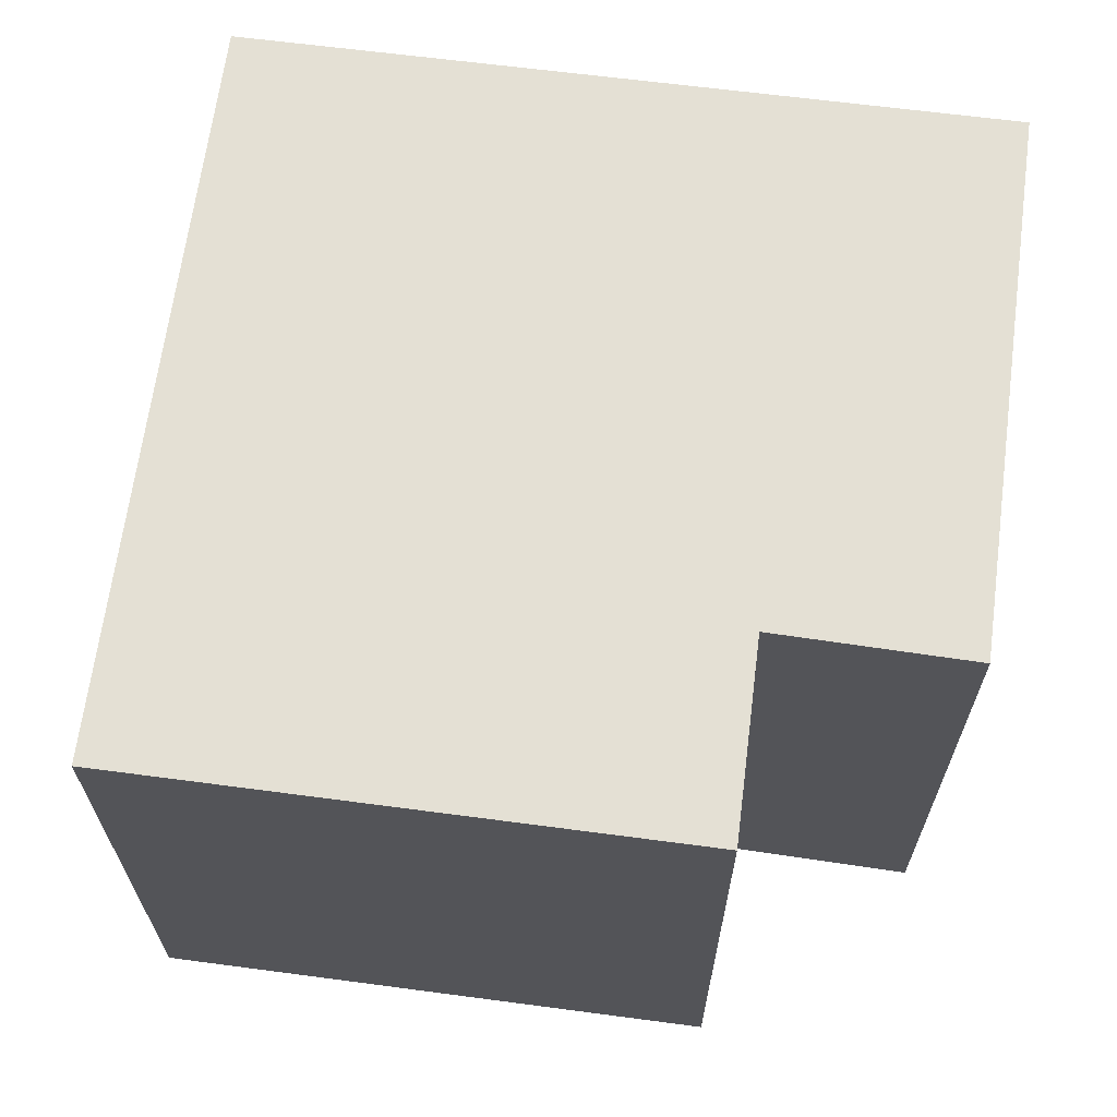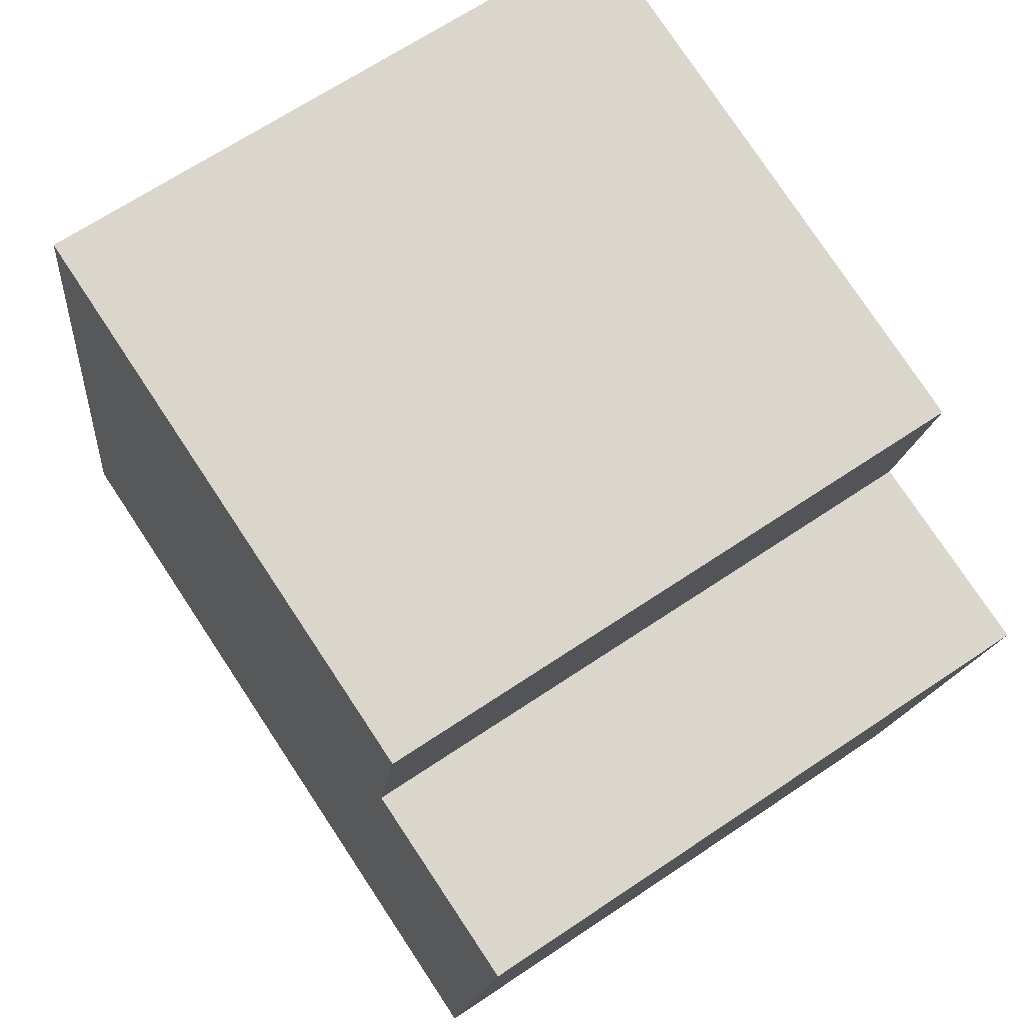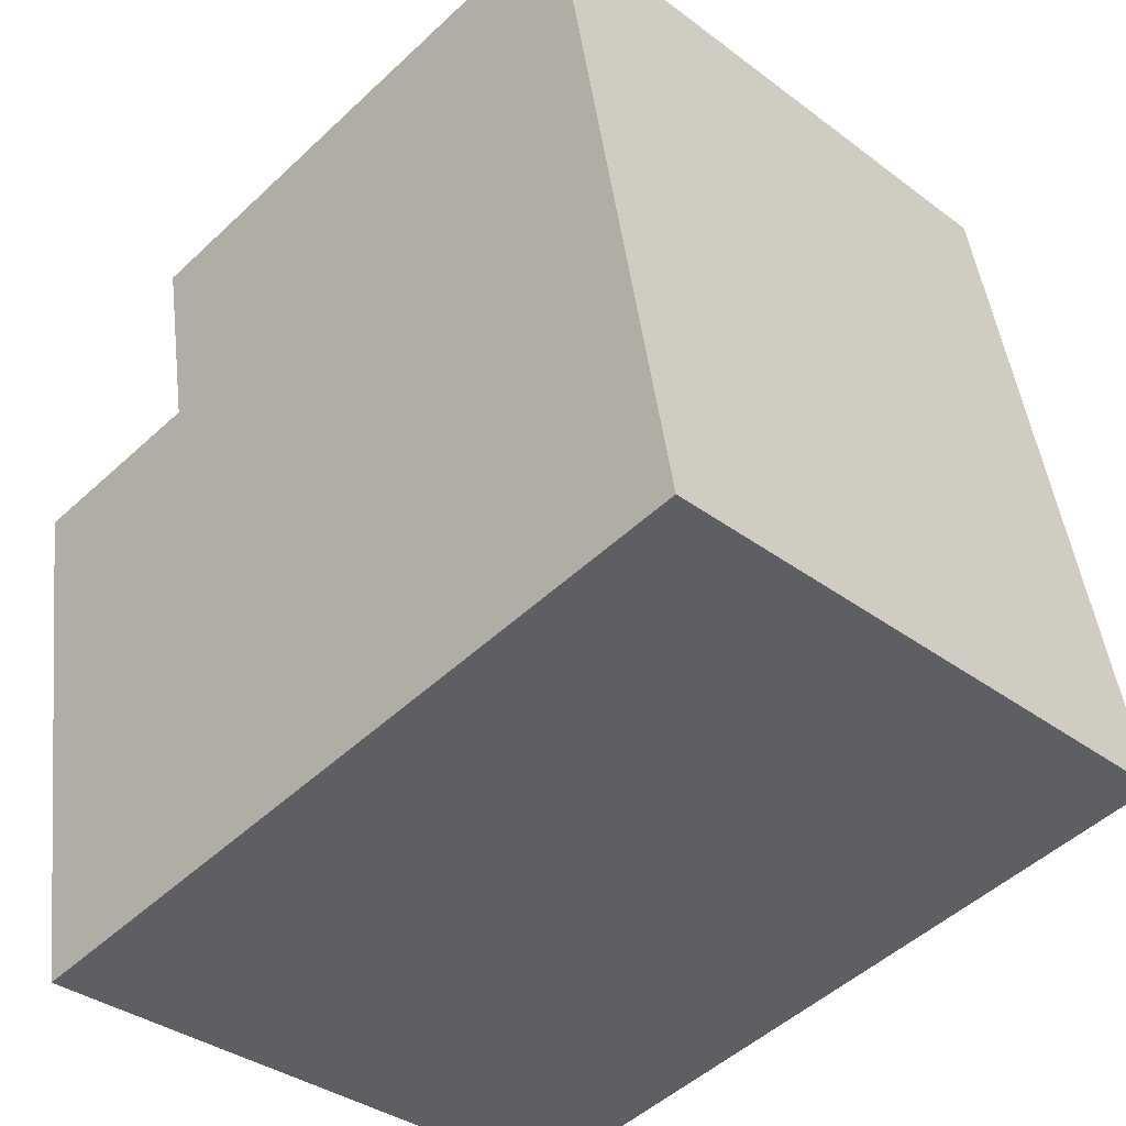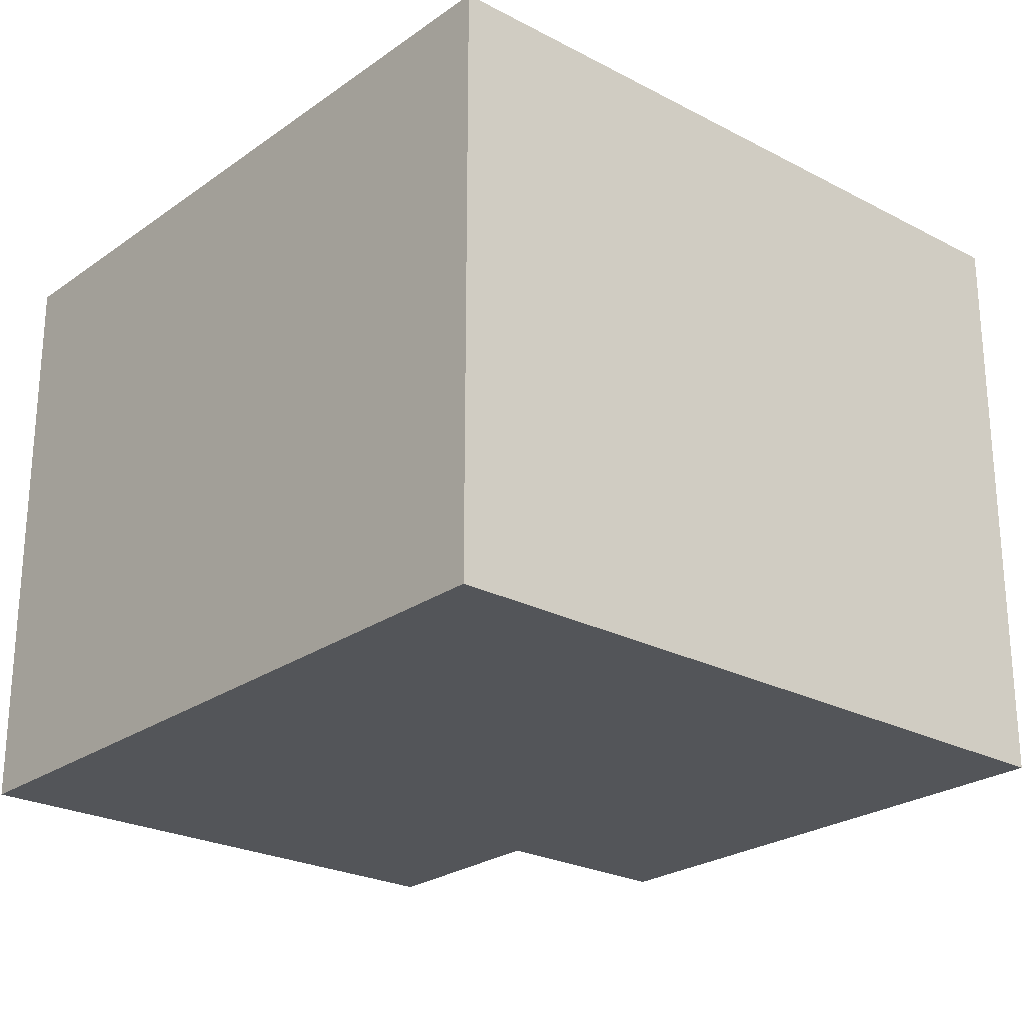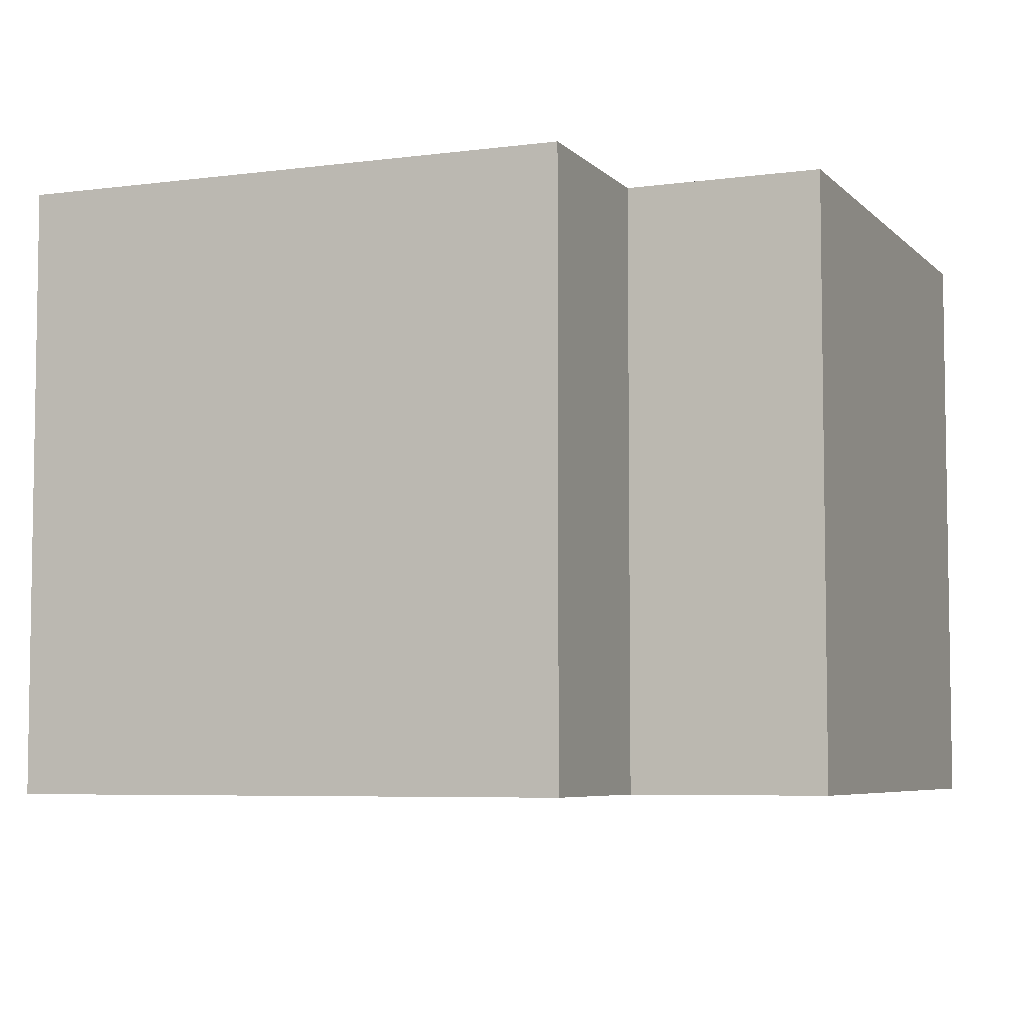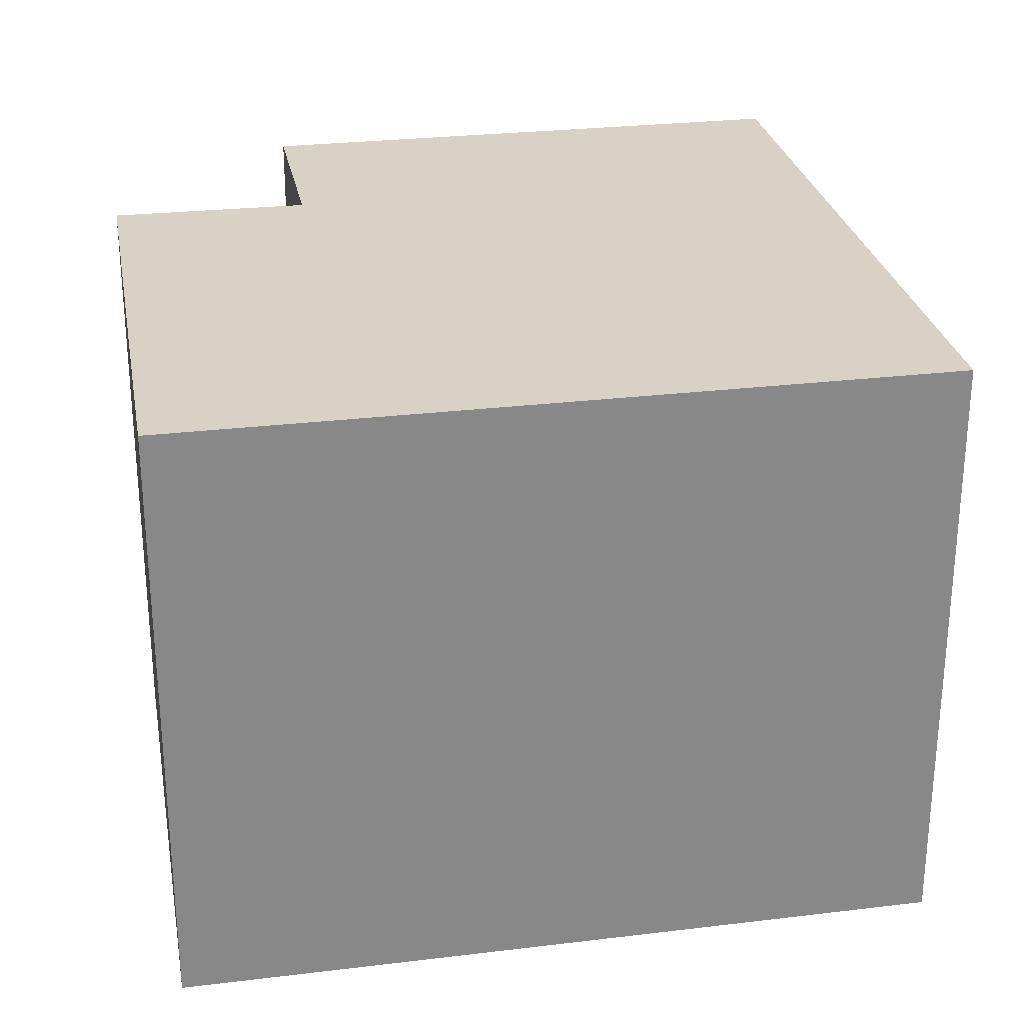
<metadata>
{"format":"obj","ext":"obj","renderer":"f3d","projection":"perspective","resolution":1024,"background":"white","views":[{"elev":66.0,"azim":17.4,"up":"+Y"},{"elev":66.4,"azim":55.9,"up":"+Z"},{"elev":-35.3,"azim":-134.8,"up":"+Z"},{"elev":-24.5,"azim":-120.9,"up":"+Y"},{"elev":-5.8,"azim":32.1,"up":"+Y"},{"elev":27.5,"azim":179.5,"up":"+Y"}]}
</metadata>
<code>
v  12.2 21.42 24.72
v  3.346 21.42 19.09
v  4.566 21.42 26.04
v  0 21.42 1.311e-15
v  12.75 21.42 24.62
v  24.27 21.42 22.63
v  9.645 21.42 -1.709
v  13.8 21.42 -2.445
v  23.02 21.42 15.71
v  23.09 21.42 15.7
v  29.99 21.42 14.62
v  19.72 21.42 -3.494
v  26.67 21.42 -4.725
v  29.97 21.42 14.47
v  4.566 -1.595e-15 26.04
v  12.2 -1.514e-15 24.72
v  24.27 -1.385e-15 22.63
v  12.75 -1.508e-15 24.62
v  23.02 -9.62e-16 15.71
v  29.99 -8.952e-16 14.62
v  23.09 -9.613e-16 15.7
v  26.67 2.893e-16 -4.725
v  29.97 -8.861e-16 14.47
v  0 0 0
v  19.72 2.139e-16 -3.494
v  13.8 1.497e-16 -2.445
v  9.645 1.046e-16 -1.709
v  3.346 -1.169e-15 19.09
g defaultobject
f 1 2 3
f 2 1 4
f 4 1 5
f 4 5 6
f 4 6 7
f 7 6 8
f 8 6 9
f 8 9 10
f 8 10 11
f 8 11 12
f 12 11 13
f 13 11 14
f 15 1 3
f 1 15 5
f 5 15 6
f 6 15 16
f 6 16 17
f 17 16 18
f 19 10 9
f 10 19 11
f 11 19 20
f 20 19 21
f 17 9 6
f 9 17 19
f 20 14 11
f 14 20 13
f 13 20 22
f 22 20 23
f 22 12 13
f 12 22 8
f 8 22 7
f 7 22 4
f 4 22 24
f 24 22 25
f 24 25 26
f 24 26 27
f 2 15 3
f 15 2 4
f 15 4 28
f 28 4 24
f 18 19 17
f 19 18 26
f 26 18 27
f 27 18 24
f 24 18 16
f 24 16 15
f 24 15 28
f 23 25 22
f 25 23 20
f 25 20 21
f 25 21 19
f 25 19 26

</code>
